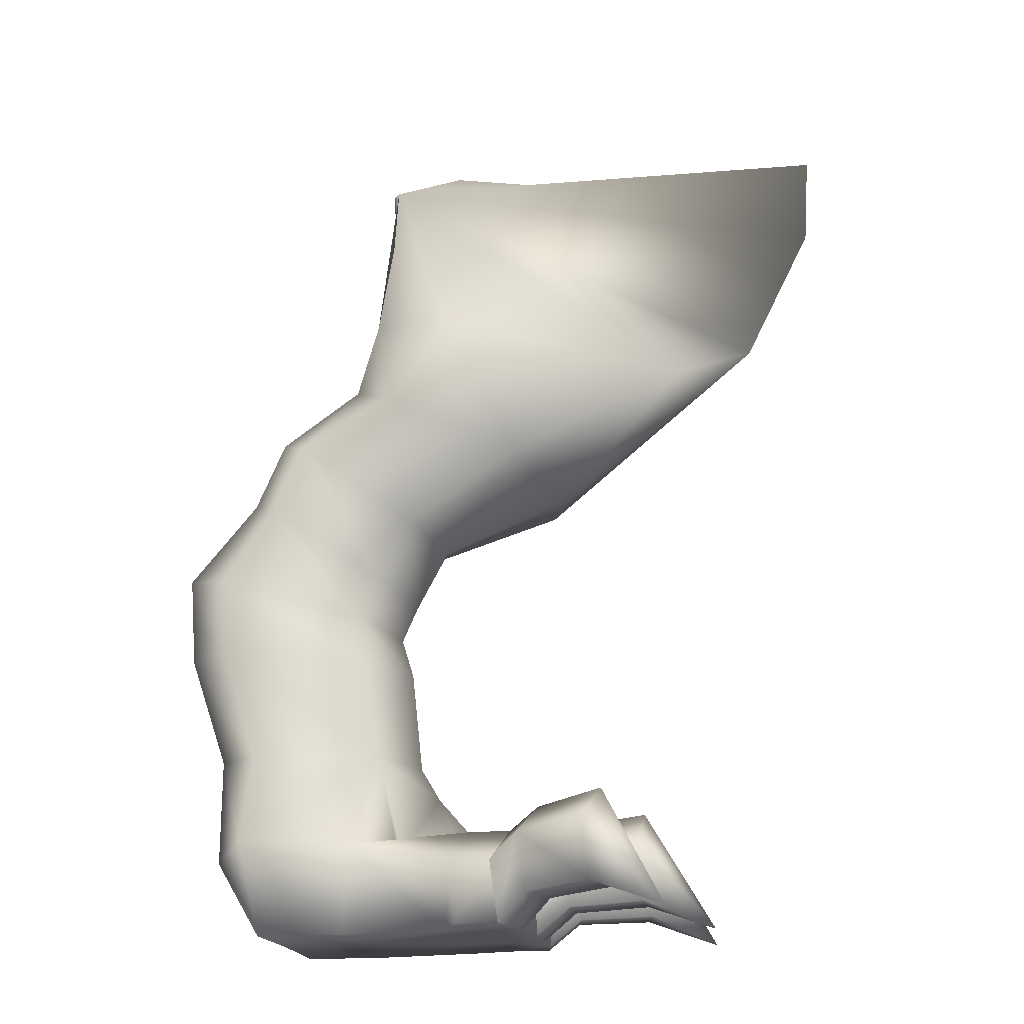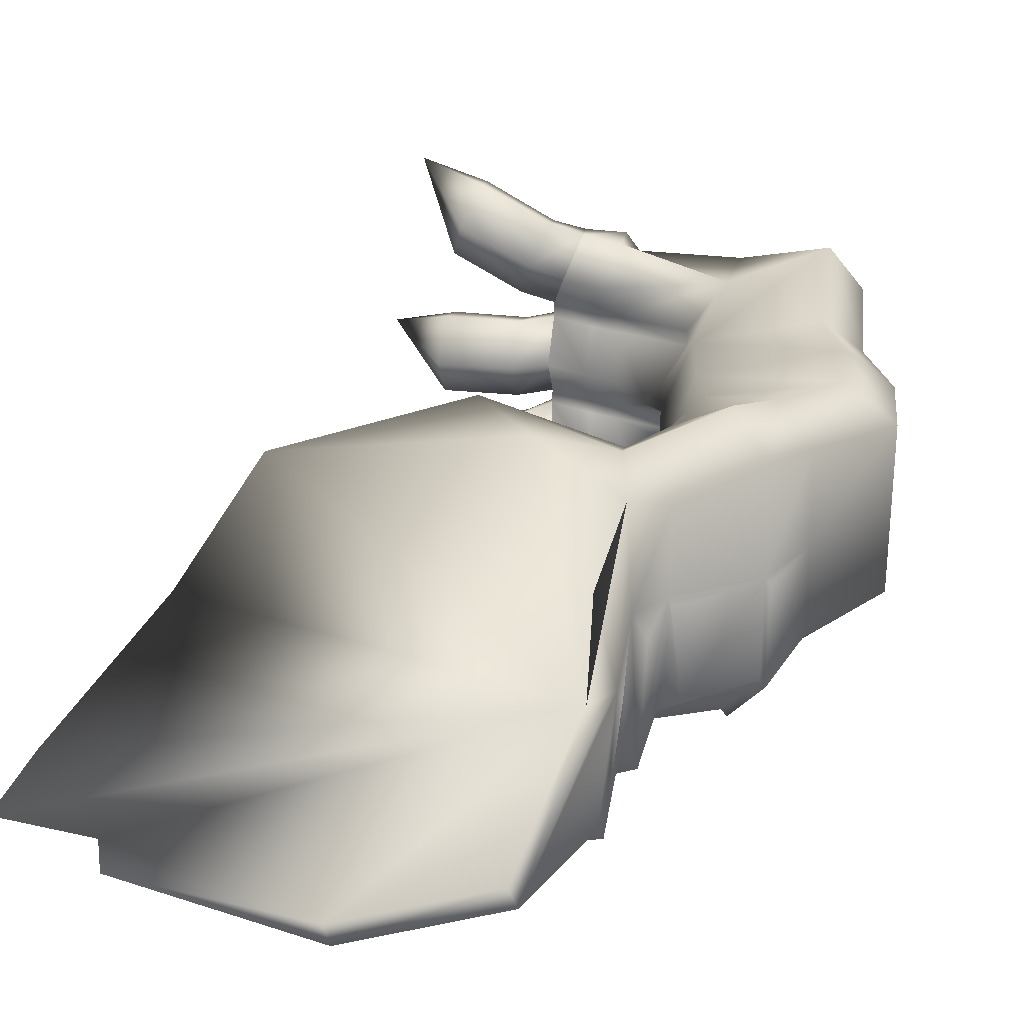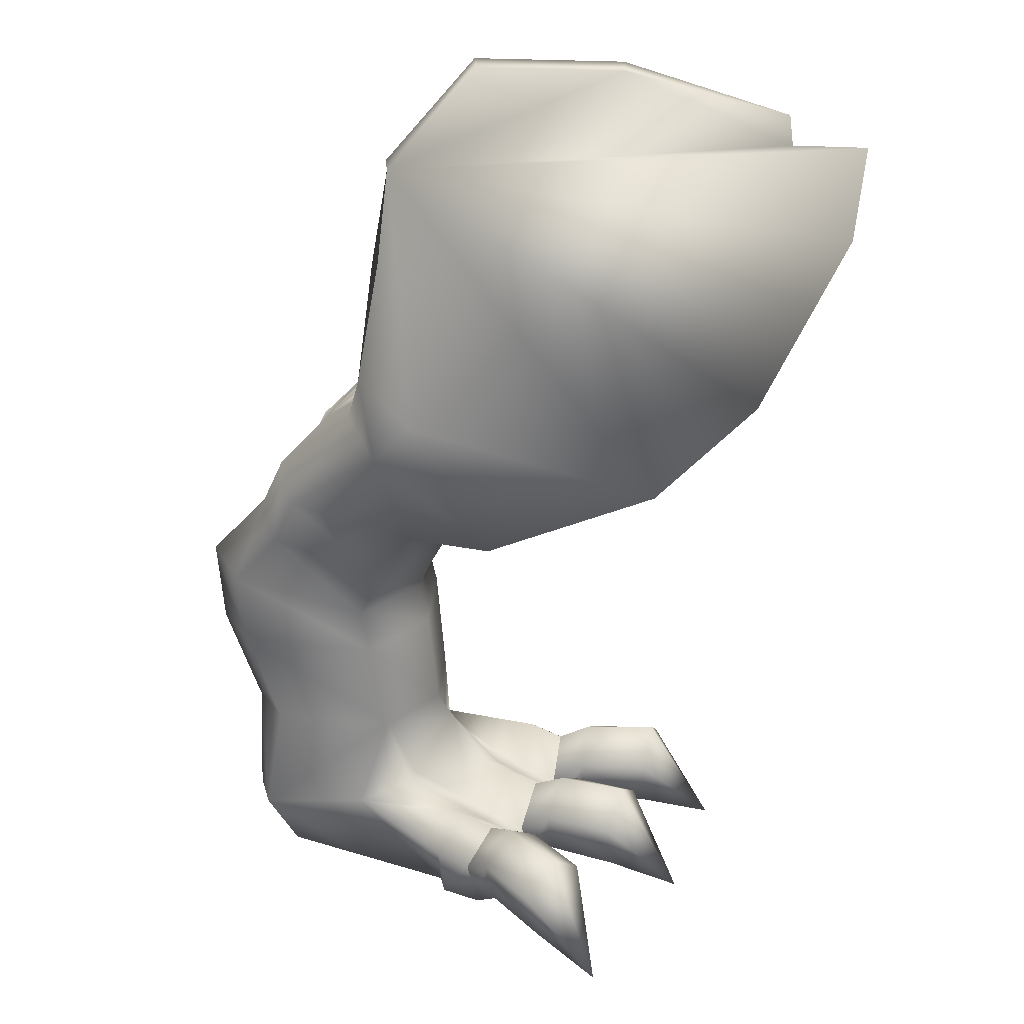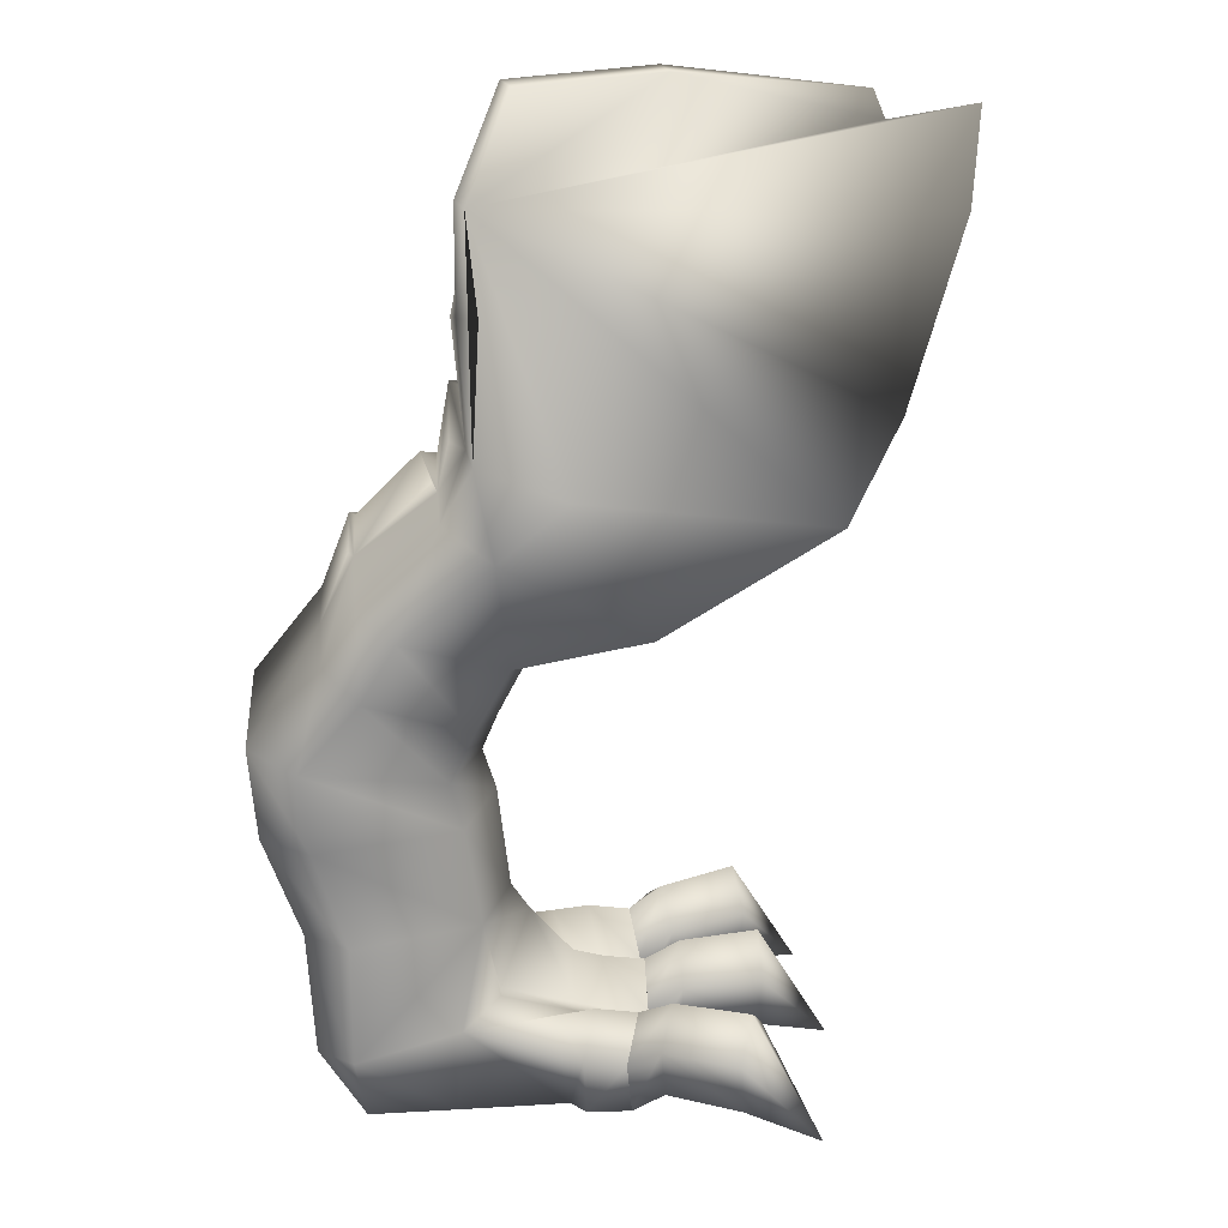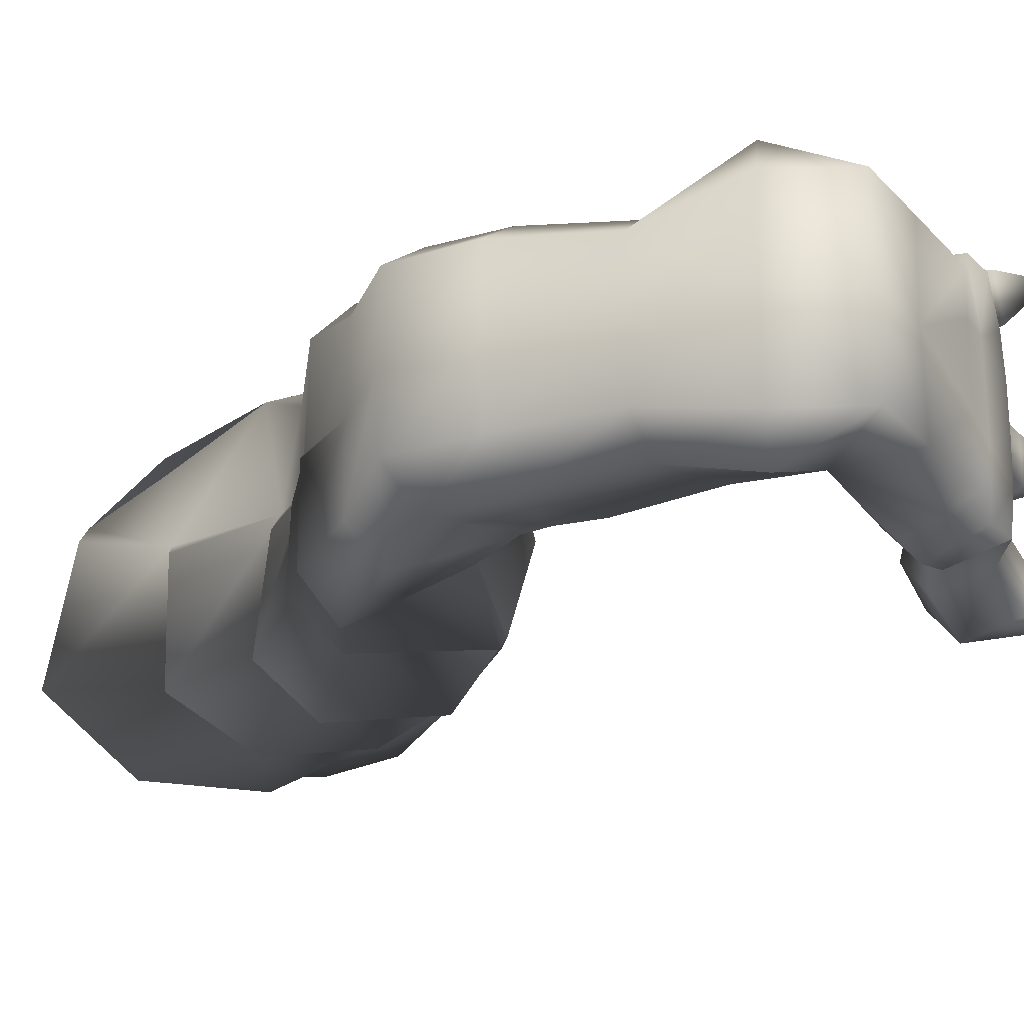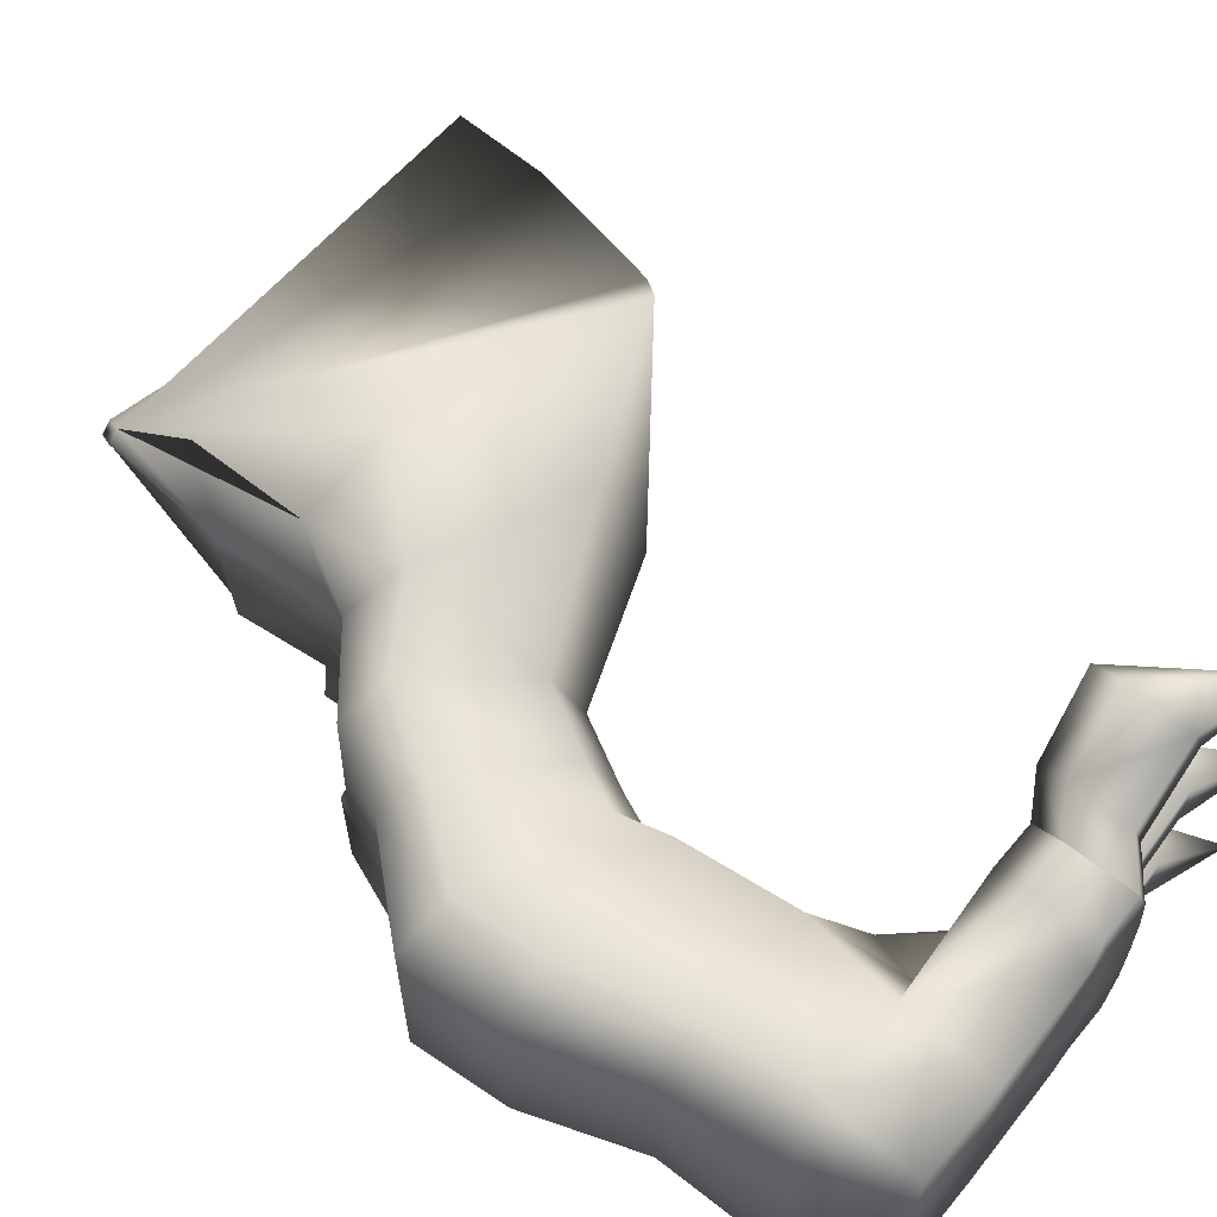
<metadata>
{"format":"obj","ext":"obj","renderer":"f3d","projection":"perspective","resolution":1024,"background":"white","views":[{"elev":-18.9,"azim":-170.0,"up":"+Z"},{"elev":24.4,"azim":10.4,"up":"+Y"},{"elev":31.4,"azim":-156.8,"up":"+Z"},{"elev":24.0,"azim":174.8,"up":"+Z"},{"elev":-22.6,"azim":121.8,"up":"+Y"},{"elev":61.0,"azim":129.4,"up":"+Y"}]}
</metadata>
<code>
o jDG_Cylinder.001_Cylinder.007
v 5.47 6.783 0.3124
v 5.456 6.851 0.3682
v 5.337 6.822 0.1612
v 5.585 6.881 0.3512
v 5.573 6.949 0.2981
v 5.445 6.919 0.3102
v 5.578 6.923 0.2002
v 5.634 6.937 0.1521
v 5.649 6.854 0.1544
v 5.594 6.84 0.2027
v 5.45 6.893 0.2075
v 5.655 6.826 0.2585
v 5.598 6.813 0.3005
v 5.574 7.102 0.1983
v 5.574 7.015 0.1988
v 5.63 7.015 0.1512
v 5.631 7.102 0.1507
v 5.643 6.894 0.3166
v 5.63 6.962 0.2553
v 5.465 6.808 0.2088
v 5.573 7.059 0.3474
v 5.441 7.063 0.3642
v 5.443 7.134 0.3072
v 5.575 7.129 0.2954
v 5.442 6.993 0.3085
v 5.32 7.067 0.1585
v 5.443 7.107 0.205
v 5.573 6.988 0.2968
v 5.631 6.986 0.2545
v 5.632 7.056 0.3128
v 5.633 7.127 0.2535
v 5.442 7.02 0.2058
v 5.622 7.291 0.1984
v 5.59 7.21 0.1976
v 5.642 7.181 0.1501
v 5.673 7.262 0.1506
v 5.605 7.252 0.3478
v 5.486 7.321 0.3638
v 5.512 7.384 0.3066
v 5.631 7.315 0.2957
v 5.462 7.255 0.3071
v 5.376 7.381 0.1559
v 5.503 7.358 0.2035
v 5.581 7.186 0.296
v 5.633 7.155 0.2536
v 5.659 7.22 0.3136
v 5.684 7.285 0.254
v 5.471 7.278 0.2039
v 6.193 6.919 0.4623
v 6.254 6.901 0.6486
v 6.171 6.84 0.6486
v 6.119 6.864 0.4622
v 6.195 7.176 0.4617
v 6.194 7.049 0.4635
v 6.18 7.05 0.2737
v 6.182 7.22 0.271
v 6.179 6.876 0.2725
v 6.104 7.052 0.1464
v 6.106 7.222 0.143
v 6.102 6.878 0.1455
v 5.706 6.977 0.155
v 5.772 6.999 0.1504
v 5.773 6.881 0.1489
v 5.723 6.851 0.1548
v 5.772 7.144 0.1493
v 5.954 7.054 0.1477
v 5.898 6.917 0.4656
v 5.938 6.885 0.2999
v 6.117 6.815 0.2977
v 5.907 7.173 0.4641
v 6.123 7.227 0.4608
v 6.122 7.301 0.2949
v 5.946 7.229 0.2976
v 5.954 6.878 0.1454
v 5.956 7.221 0.143
v 5.7 6.948 0.2578
v 5.701 6.973 0.2573
v 5.702 7.042 0.3151
v 5.702 7.114 0.256
v 5.725 6.813 0.2611
v 5.713 6.882 0.3196
v 5.703 7.142 0.256
v 5.729 7.207 0.3164
v 5.754 7.272 0.2568
v 5.711 7.143 0.1539
v 5.747 7.26 0.1513
v 5.772 7.225 0.1467
v 5.753 7.14 0.2695
v 5.879 7.135 0.3039
v 5.79 7.214 0.3112
v 5.751 6.971 0.2703
v 5.877 6.966 0.3049
v 5.823 7.033 0.4088
v 5.752 7.04 0.328
v 5.776 6.831 0.2709
v 5.776 6.882 0.3137
v 5.752 7.112 0.269
v 5.878 7.107 0.3035
v 5.788 7.265 0.2645
v 5.749 6.946 0.2712
v 5.876 6.941 0.305
v 5.855 7.044 0.4646
v 6.255 7.047 0.6501
v 6.267 7.043 0.8055
v 6.266 6.898 0.8053
v 6.186 6.838 0.7861
v 6.089 6.813 0.9083
v 5.91 6.909 0.7994
v 5.944 6.894 0.7266
v 5.924 6.897 0.6457
v 5.934 7.185 0.6453
v 6.175 7.247 0.6467
v 5.876 7.04 0.6447
v 6.256 7.19 0.6492
v 5.898 7.037 0.7145
v 5.954 7.182 0.728
v 6.19 7.247 0.7864
v 6.269 7.187 0.8057
v 6.147 7.196 0.9441
v 6.09 7.215 1.056
v 6.092 7.028 1.058
v 6.15 7.034 0.9441
v 6.149 6.878 0.9436
v 5.871 7.036 0.7771
v 5.913 7.158 0.802
v 6.089 7.26 0.9089
v 5.852 6.911 0.9127
v 5.629 6.876 0.9965
v 5.582 7.047 0.9734
v 5.813 7.034 0.886
v 5.855 7.163 0.912
v 6.031 7.289 1.019
v 5.879 7.247 1.124
v 5.768 7.314 1.246
v 5.909 7.237 1.275
v 5.959 7.184 1.166
v 5.641 7.27 1.001
v 5.958 7.035 1.163
v 5.476 6.85 1.185
v 5.225 7.027 1.261
v 5.345 7.219 1.154
v 5.913 7.035 1.232
v 5.326 6.86 1.448
v 5.11 6.908 1.556
v 5.242 6.858 1.691
v 5.1 6.899 1.724
v 5.922 7.021 1.44
v 5.907 7.097 1.629
v 6.101 7.017 1.059
v 6.099 6.841 1.059
v 5.905 6.832 1.263
v 5.908 6.786 1.451
v 5.634 6.756 1.473
v 5.763 6.768 1.239
v 5.93 7.006 1.438
v 5.922 7.07 1.634
v 5.841 6.863 1.766
v 5.899 6.801 1.452
v 5.625 6.771 1.474
v 5.586 6.774 1.766
v 5.257 6.831 1.735
v 5.334 6.845 1.447
v 5.957 6.886 1.159
v 5.93 6.797 1.264
v 5.788 6.732 1.24
v 5.875 6.83 1.119
v 5.938 7 1.233
v 5.501 6.815 1.186
v 5.966 7.019 1.174
v 5.981 6.862 1.168
v 6.09 6.852 1.057
v 6.03 6.777 1.022
v 5.883 6.796 1.13
v 5.637 6.854 1.007
v 6.039 6.766 1.024
v 5.861 6.9 0.9142
v 5.574 6.804 1.761
v 5.826 6.89 1.76
v 5.894 7.194 1.489
f 1 2 3
f 4 5 6 2
f 7 8 9 10
f 2 6 3
f 5 7 11 6
f 10 9 12 13
f 14 15 16 17
f 13 4 2 1
f 13 12 18 4
f 9 8 19 18 12
f 11 20 3
f 4 18 19 5
f 6 11 3
f 7 10 20 11
f 5 19 8 7
f 10 13 1 20
f 20 1 3
f 21 22 23 24
f 25 26 22
f 22 26 23
f 24 23 27 14
f 15 28 29 16
f 28 25 22 21
f 28 21 30 29
f 16 17 31 30 29
f 27 26 32
f 21 24 31 30
f 23 26 27
f 14 27 32 15
f 24 14 17 31
f 15 32 25 28
f 32 26 25
f 33 34 35 36
f 37 38 39 40
f 41 42 38
f 38 42 39
f 40 39 43 33
f 34 44 45 35
f 44 41 38 37
f 44 37 46 45
f 35 36 47 46 45
f 43 42 48
f 37 40 47 46
f 39 42 43
f 33 43 48 34
f 40 33 36 47
f 34 48 41 44
f 48 42 41
f 49 50 51 52
f 53 54 55 56
f 54 49 57 55
f 56 55 58 59
f 55 57 60 58
f 61 62 63 64
f 65 66 62
f 52 67 68 69
f 70 71 72 73
f 53 56 72 71
f 58 60 74 66
f 59 58 66 75
f 75 73 72 59
f 56 59 72
f 52 69 57 49
f 60 57 69
f 68 74 60 69
f 16 8 19 29
f 35 17 31 45
f 29 19 76 77
f 31 30 78 79
f 12 80 81 18
f 45 82 83 46
f 19 18 81 76
f 47 46 83 84
f 29 77 78 30
f 45 31 79 82
f 8 61 64 9
f 17 35 85
f 36 86 85 35
f 8 16 61
f 17 85 61 16
f 12 9 64 80
f 86 36 47 84
f 66 65 87 75
f 62 66 74 63
f 65 62 61 85
f 87 65 85 86
f 88 89 73 90
f 91 92 93 94
f 80 95 96 81
f 88 97 98 89
f 84 83 90 99
f 97 94 93 98
f 100 96 68 101
f 91 100 101 92
f 77 76 100 91
f 76 81 96 100
f 79 78 94 97
f 82 79 97 88
f 77 91 94 78
f 82 88 90 83
f 80 64 63 95
f 95 68 96
f 99 90 73
f 63 74 68 95
f 84 99 87 86
f 87 99 73 75
f 70 73 89
f 89 98 70
f 70 98 93 102
f 102 93 92 67
f 67 92 101 68
f 103 104 105 50
f 106 107 108 109
f 52 51 110 67
f 70 111 112 71
f 54 103 50 49
f 102 113 111 70
f 53 114 103 54
f 67 110 113 102
f 71 112 114 53
f 110 109 115 113
f 111 116 117 112
f 114 118 104 103
f 50 105 106 51
f 51 106 109 110
f 113 115 116 111
f 112 117 118 114
f 119 120 121 122
f 105 123 107 106
f 115 124 125 116
f 104 122 123 105
f 117 126 119 118
f 109 108 124 115
f 116 125 126 117
f 118 119 122 104
f 127 128 129 130
f 124 130 131 125
f 126 132 120 119
f 108 127 130 124
f 125 131 132 126
f 133 134 135 136
f 131 137 133 132
f 120 136 138 121
f 130 129 137 131
f 132 133 136 120
f 128 139 140 129
f 137 141 134 133
f 136 135 142 138
f 129 140 141 137
f 139 143 144 140
f 143 145 146 144
f 135 179 147
f 135 147 142
f 148 147 179
f 122 149 150 123
f 151 152 153 154
f 142 155 152 151
f 147 156 157 158
f 159 160 161 143
f 158 157 160 159
f 154 153 162 139
f 163 164 165 166
f 138 167 164 163
f 166 165 168 128
f 121 169 170 171
f 172 173 174 127
f 171 170 173 172
f 123 150 175 107
f 107 175 176 108
f 122 121 149
f 163 166 173 170
f 121 138 169
f 158 159 153 152
f 138 142 167
f 151 154 165 164
f 159 143 162 153
f 177 145 161 160
f 178 177 160 157
f 145 143 161
f 147 148 156
f 148 178 157 156
f 142 147 155
f 143 139 162
f 147 158 152 155
f 139 128 168
f 142 151 164 167
f 154 139 168 165
f 138 163 170 169
f 128 127 174
f 166 128 174 173
f 127 108 176
f 121 171 150 149
f 172 127 176 175
f 171 172 175 150
f 148 179 135 134 141 140 144 146 145 177 178

</code>
